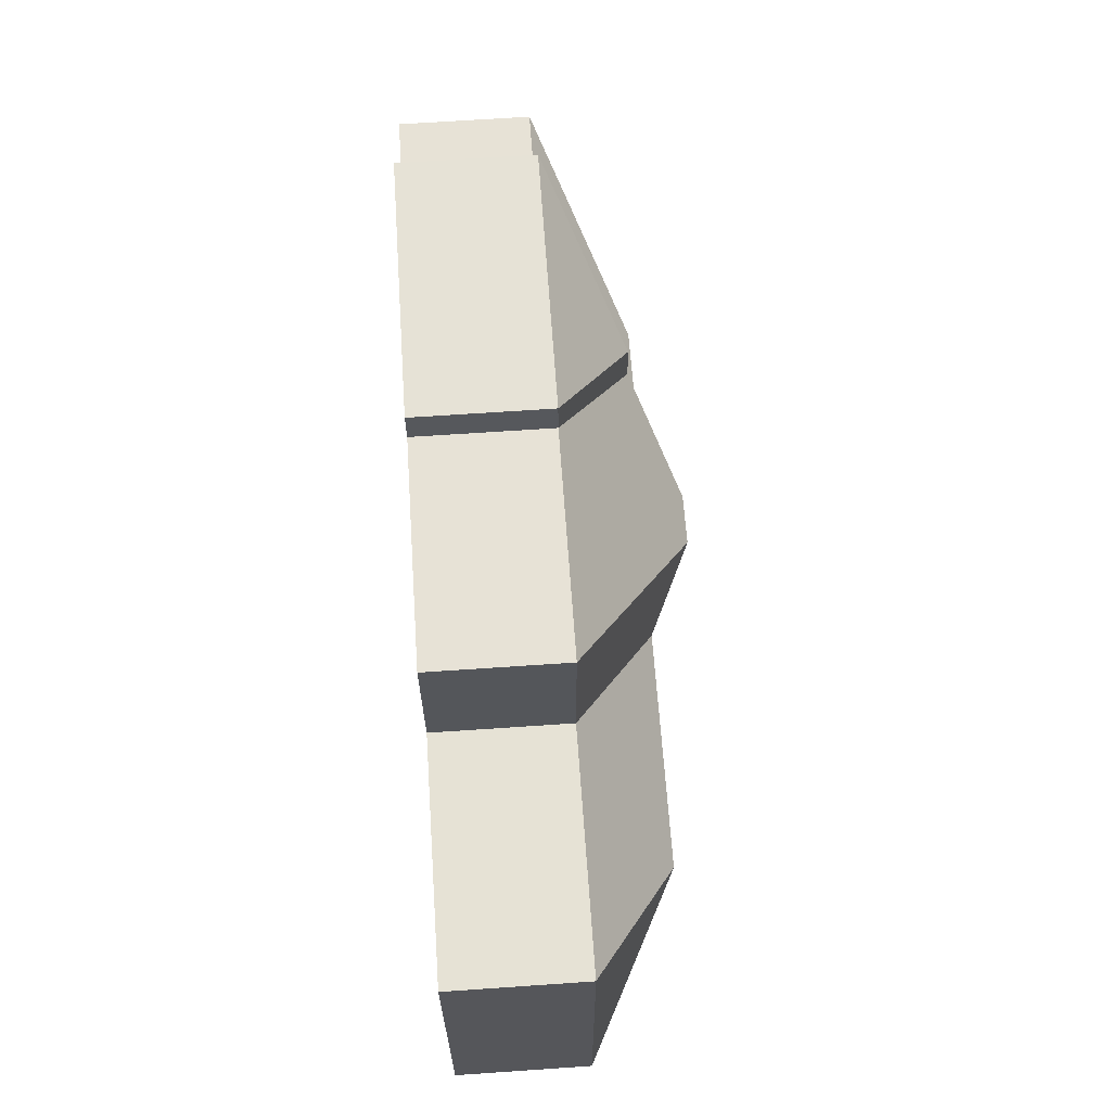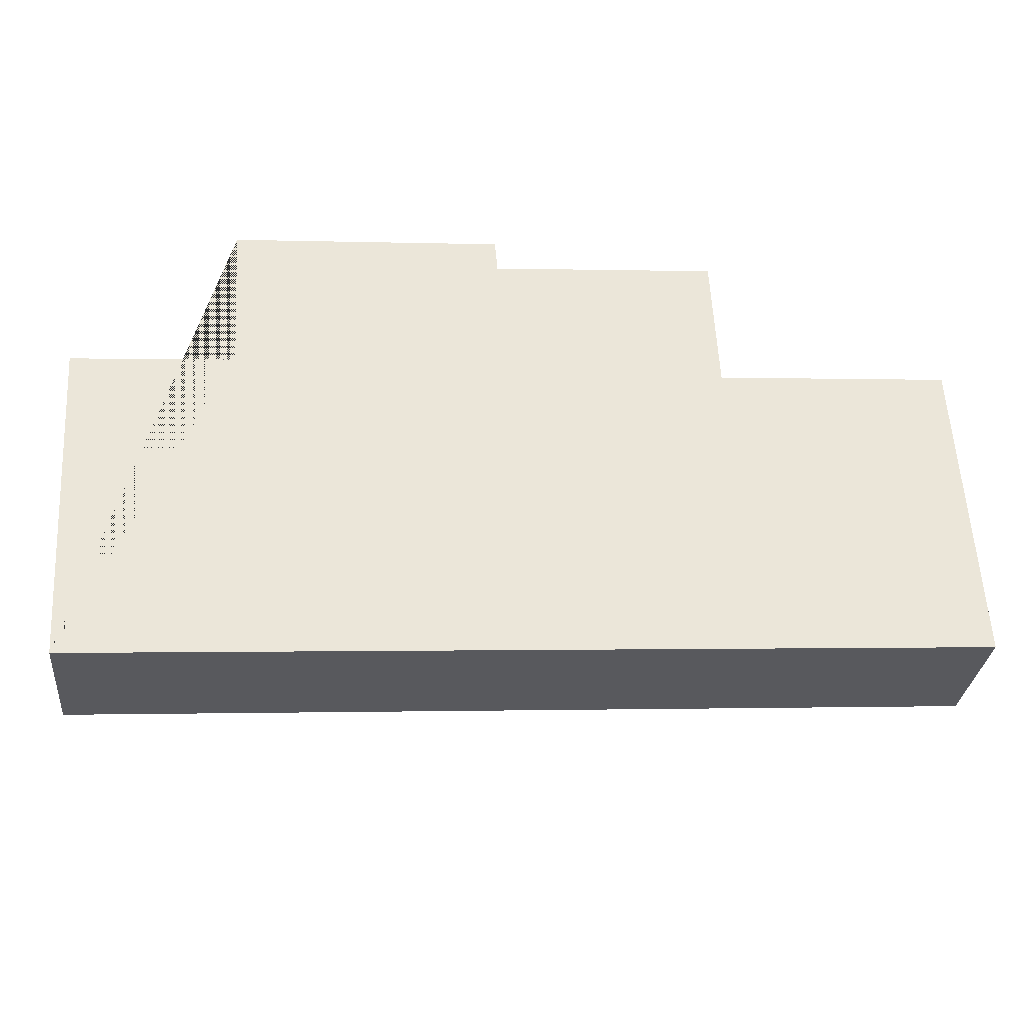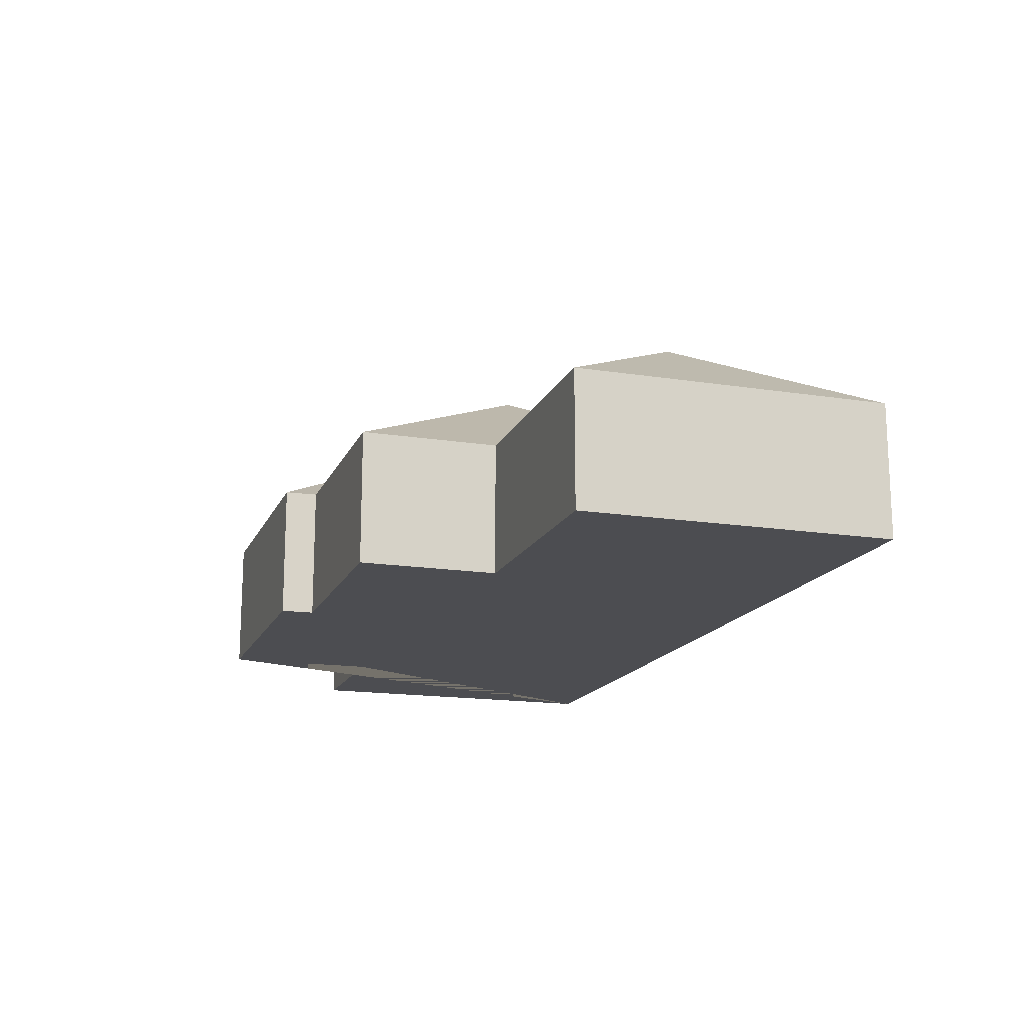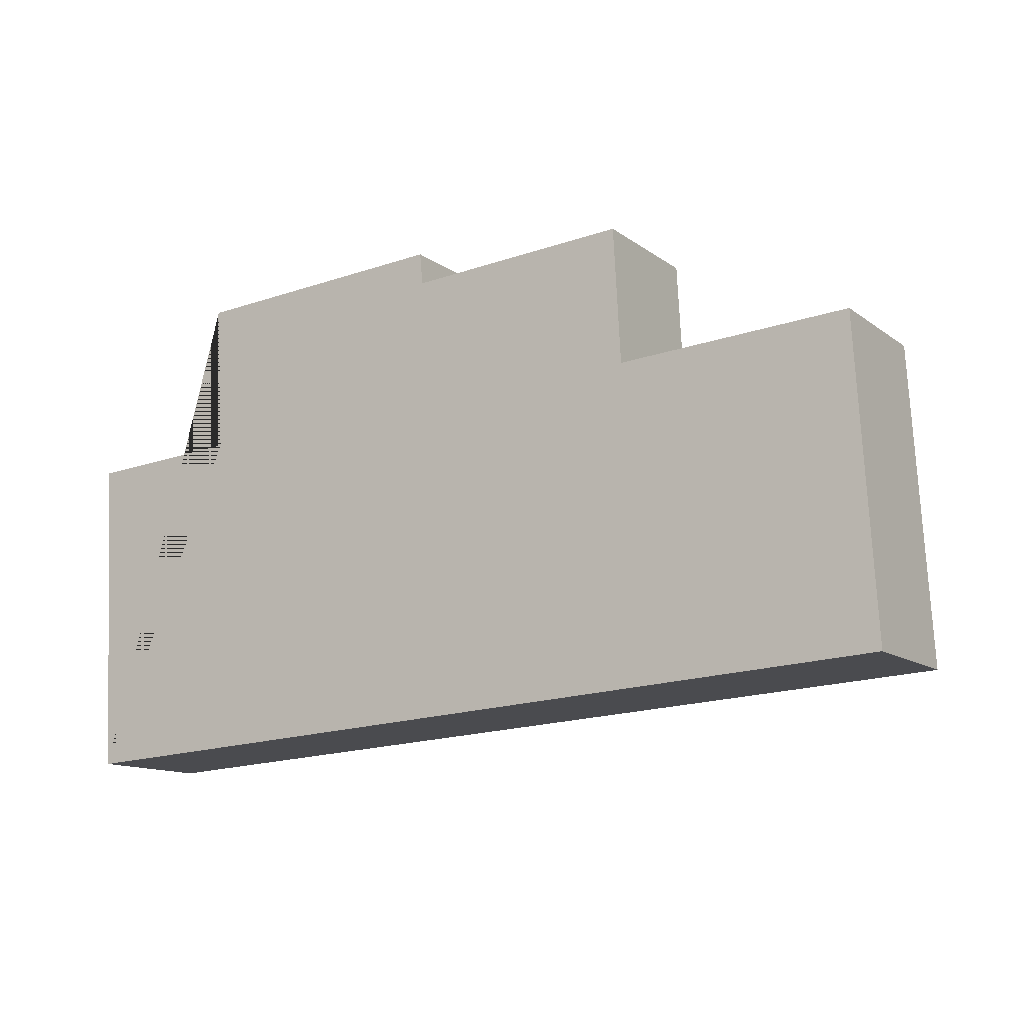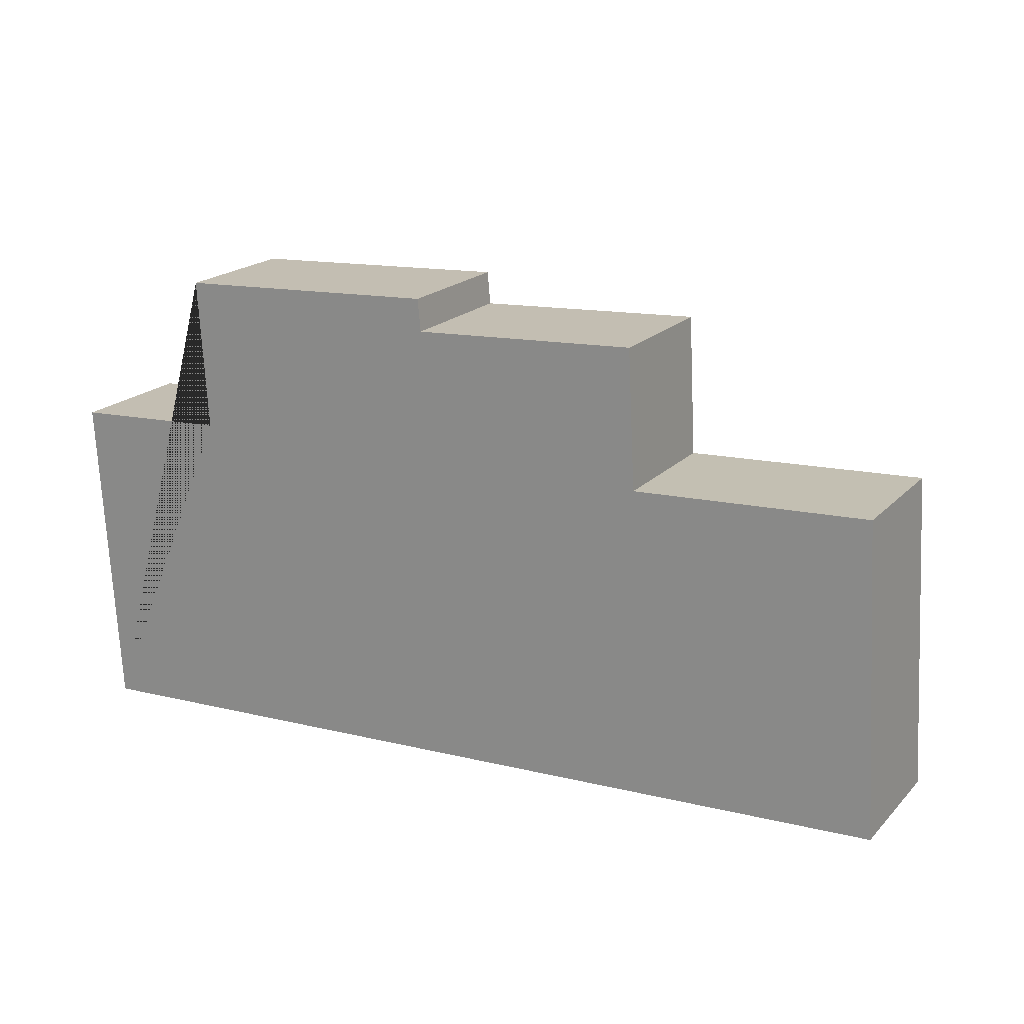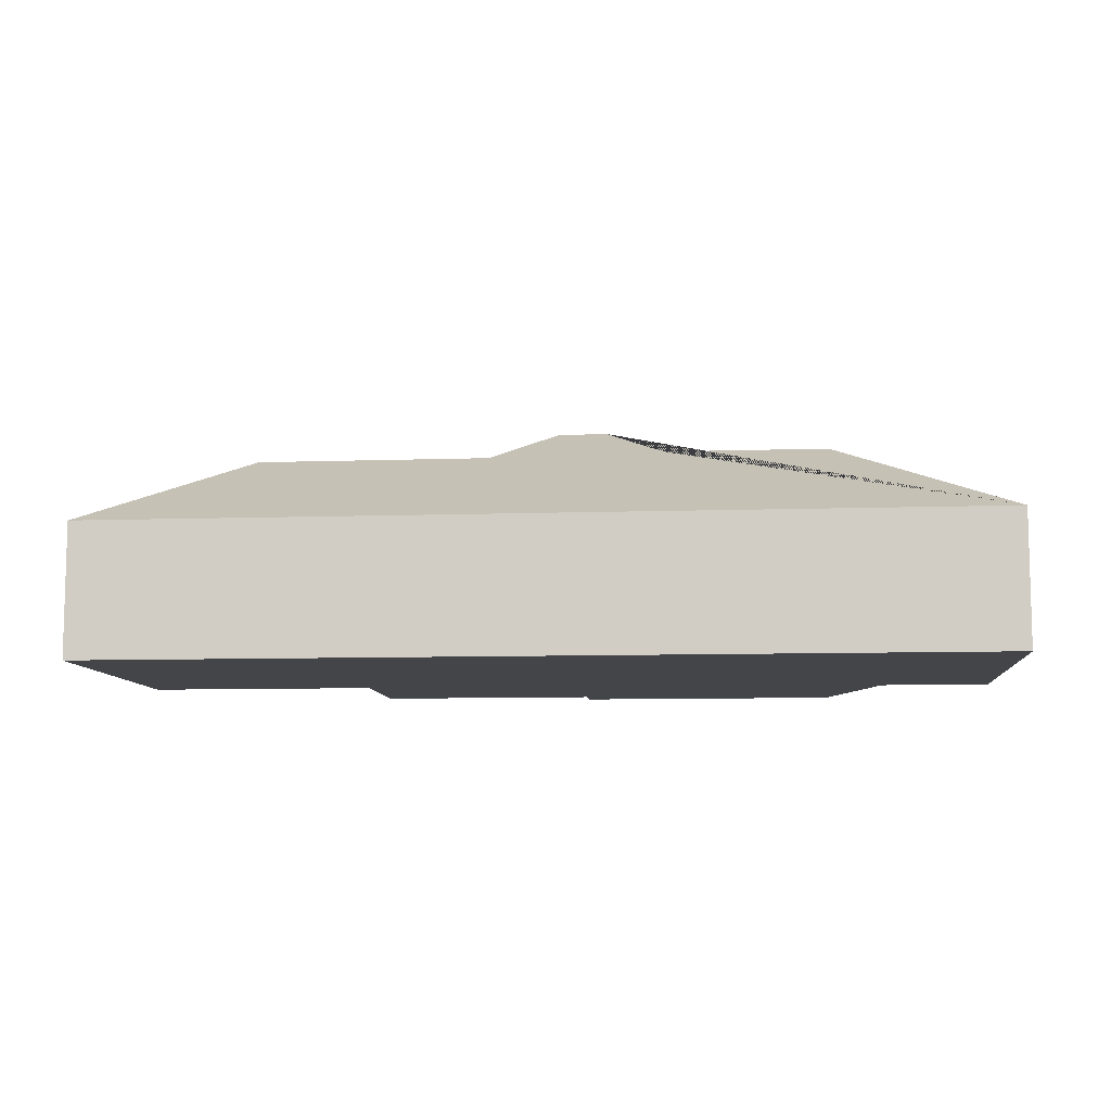
<metadata>
{"format":"obj","ext":"obj","renderer":"f3d","projection":"perspective","resolution":1024,"background":"white","views":[{"elev":67.0,"azim":86.1,"up":"+Z"},{"elev":-30.9,"azim":-5.7,"up":"+Z"},{"elev":-16.2,"azim":68.8,"up":"+Y"},{"elev":-12.7,"azim":32.2,"up":"+Z"},{"elev":19.7,"azim":29.8,"up":"+Z"},{"elev":-8.9,"azim":-178.1,"up":"+Y"}]}
</metadata>
<code>
o CG10_500_043061_0040
v 35.69 75 -298.3
v 538.5 75 -269.5
v 452.6 123.5 -184.1
v 318.5 123.6 -191.7
v 125.5 126.5 -197.3
v 219 126.6 -191.8
v 251.4 145 -155.7
v 279.8 145 -154.1
v 528.4 75 -94.02
v 396.9 75 -101.4
v 196.9 117.4 -110.7
v 25.13 75 -114
v 117 75 -108.4
v 195.3 117.2 -88.62
v 392.7 75 -24.16
v 265.9 75 -31.9
v 264.3 75 -13.84
v 111.9 75 -22.56
v 35.69 0 -298.3
v 538.5 0 -269.5
v 528.4 0 -94.02
v 396.9 0 -101.4
v 392.7 0 -24.16
v 265.9 0 -31.9
v 264.3 0 -13.84
v 111.9 0 -22.56
v 117 0 -108.4
v 25.13 0 -114
f 12 5 1
f 1 5 6 7 8 4 3 2
f 5 6 13 12
f 13 18 14 11 7 6
f 18 17 14
f 14 11 16 17
f 16 15 8 7 11
f 15 10 4 8
f 10 9 3 4
f 9 2 3
f 19 20 21 22 23 24 25 26 27 28
f 1 19 20 2
f 2 20 21 9
f 9 21 22 10
f 10 22 23 15
f 15 23 24 16
f 16 24 25 17
f 17 25 26 18
f 18 26 27 13
f 13 27 28 12
f 12 28 19 1

</code>
